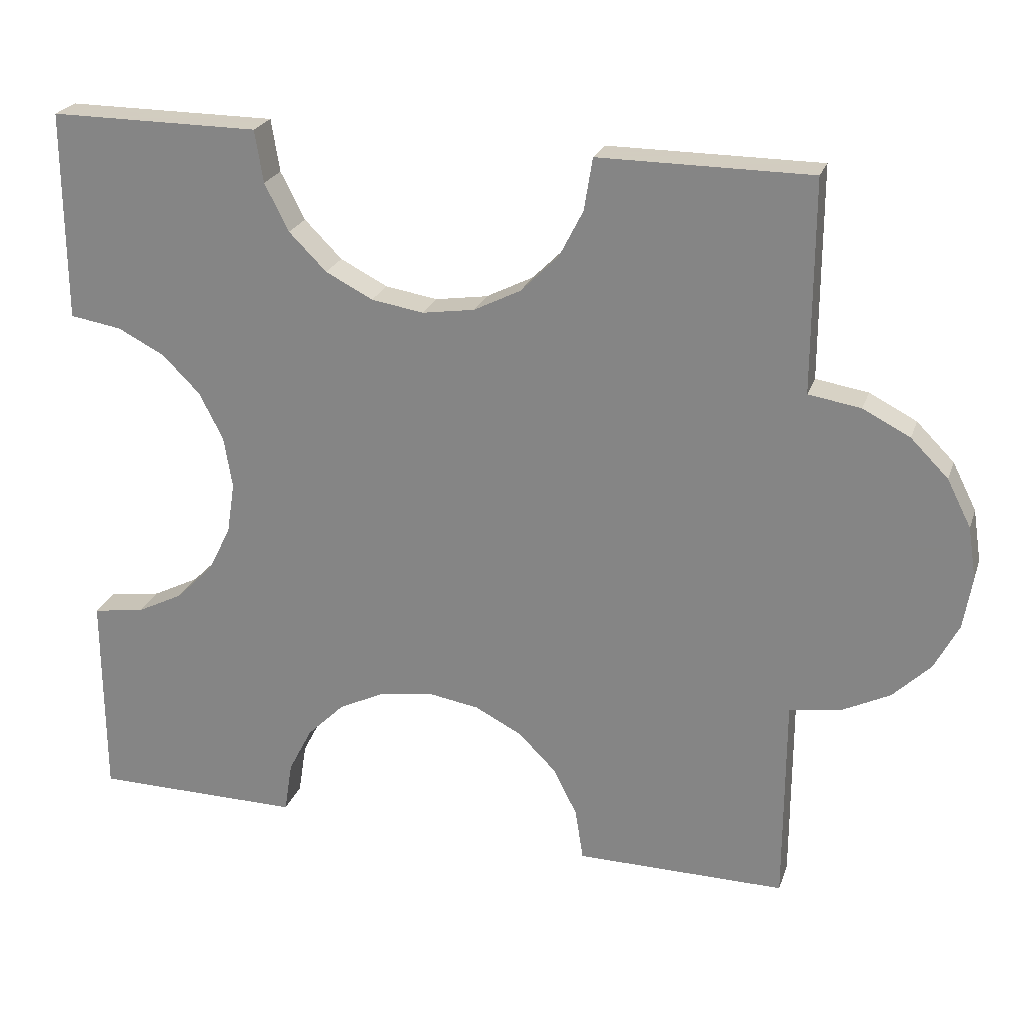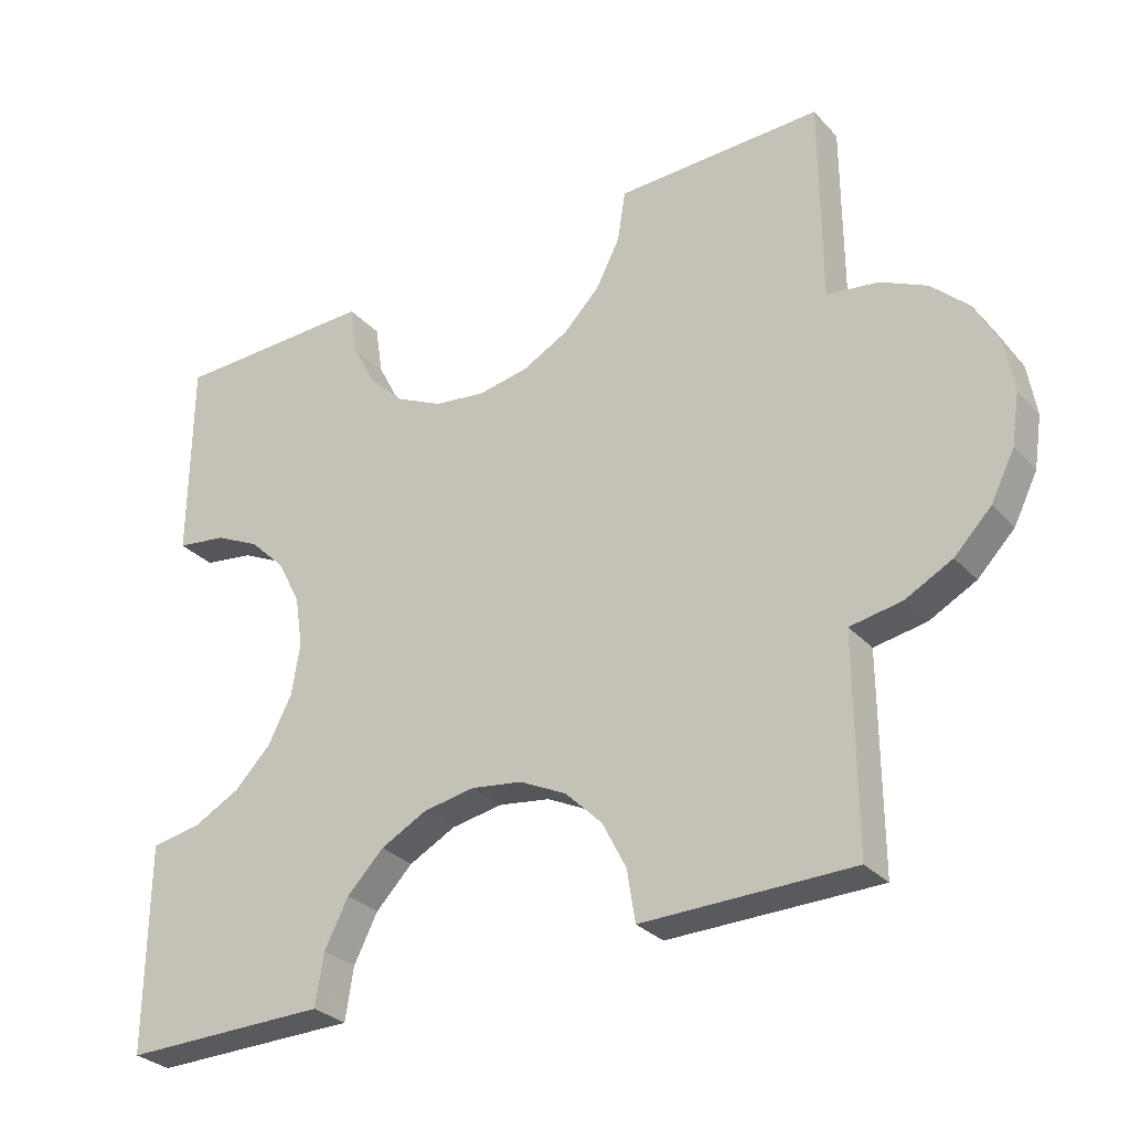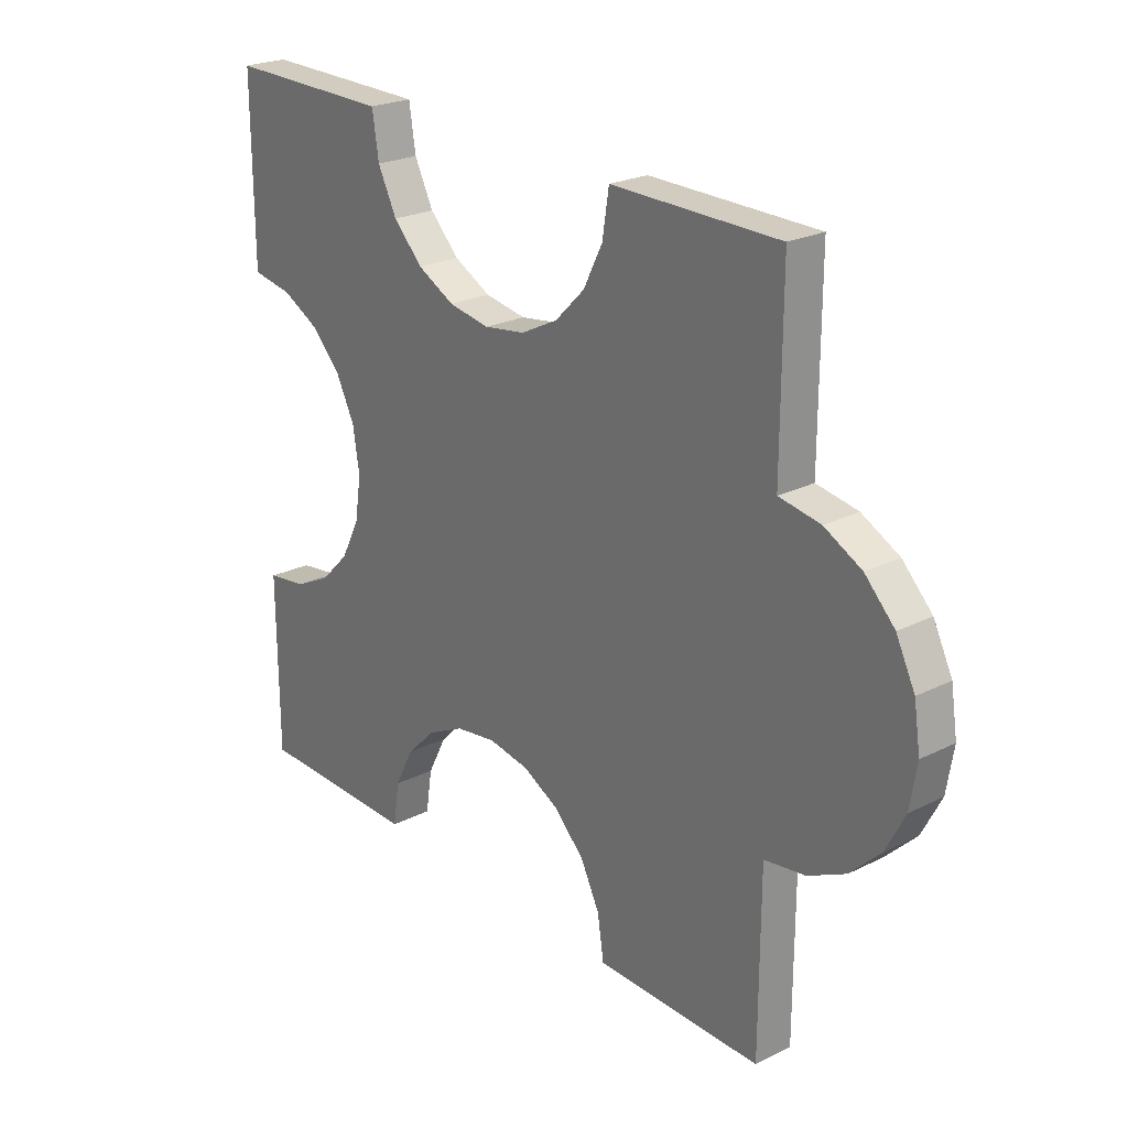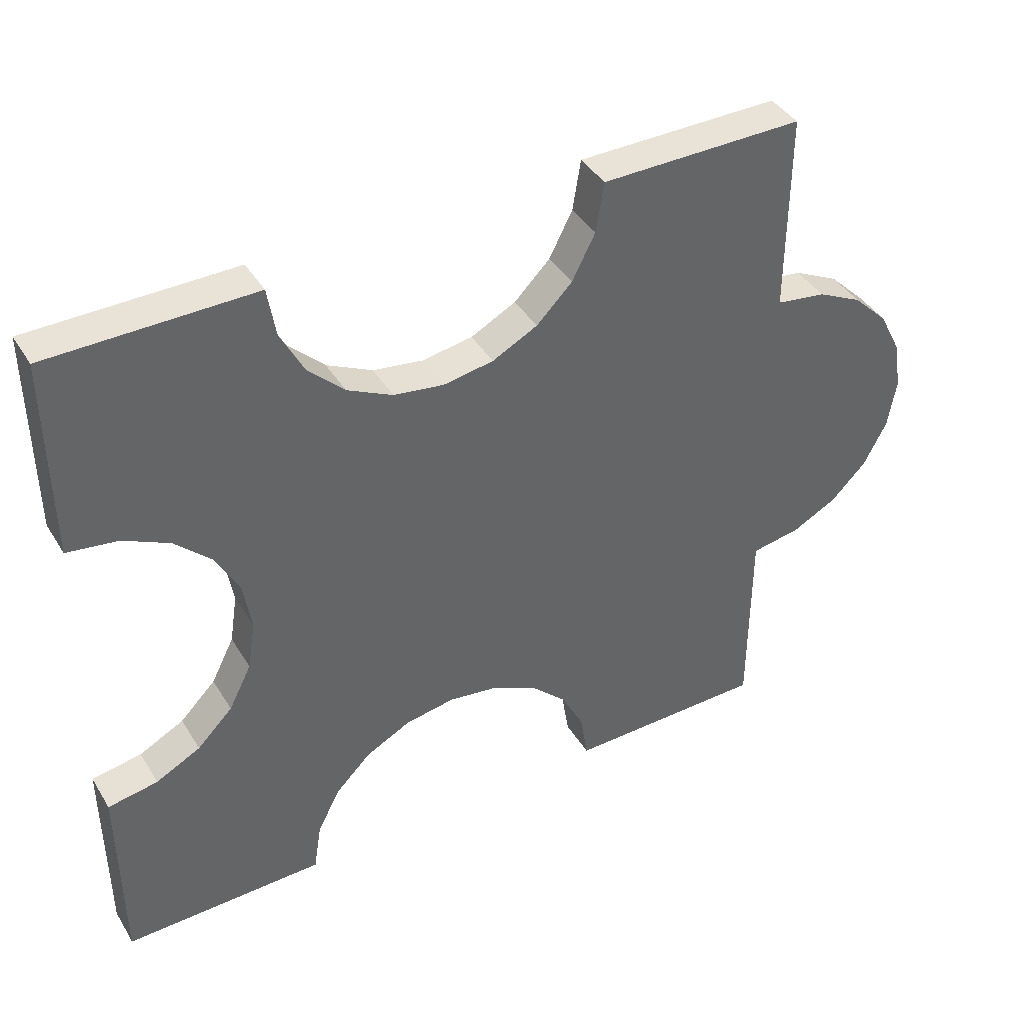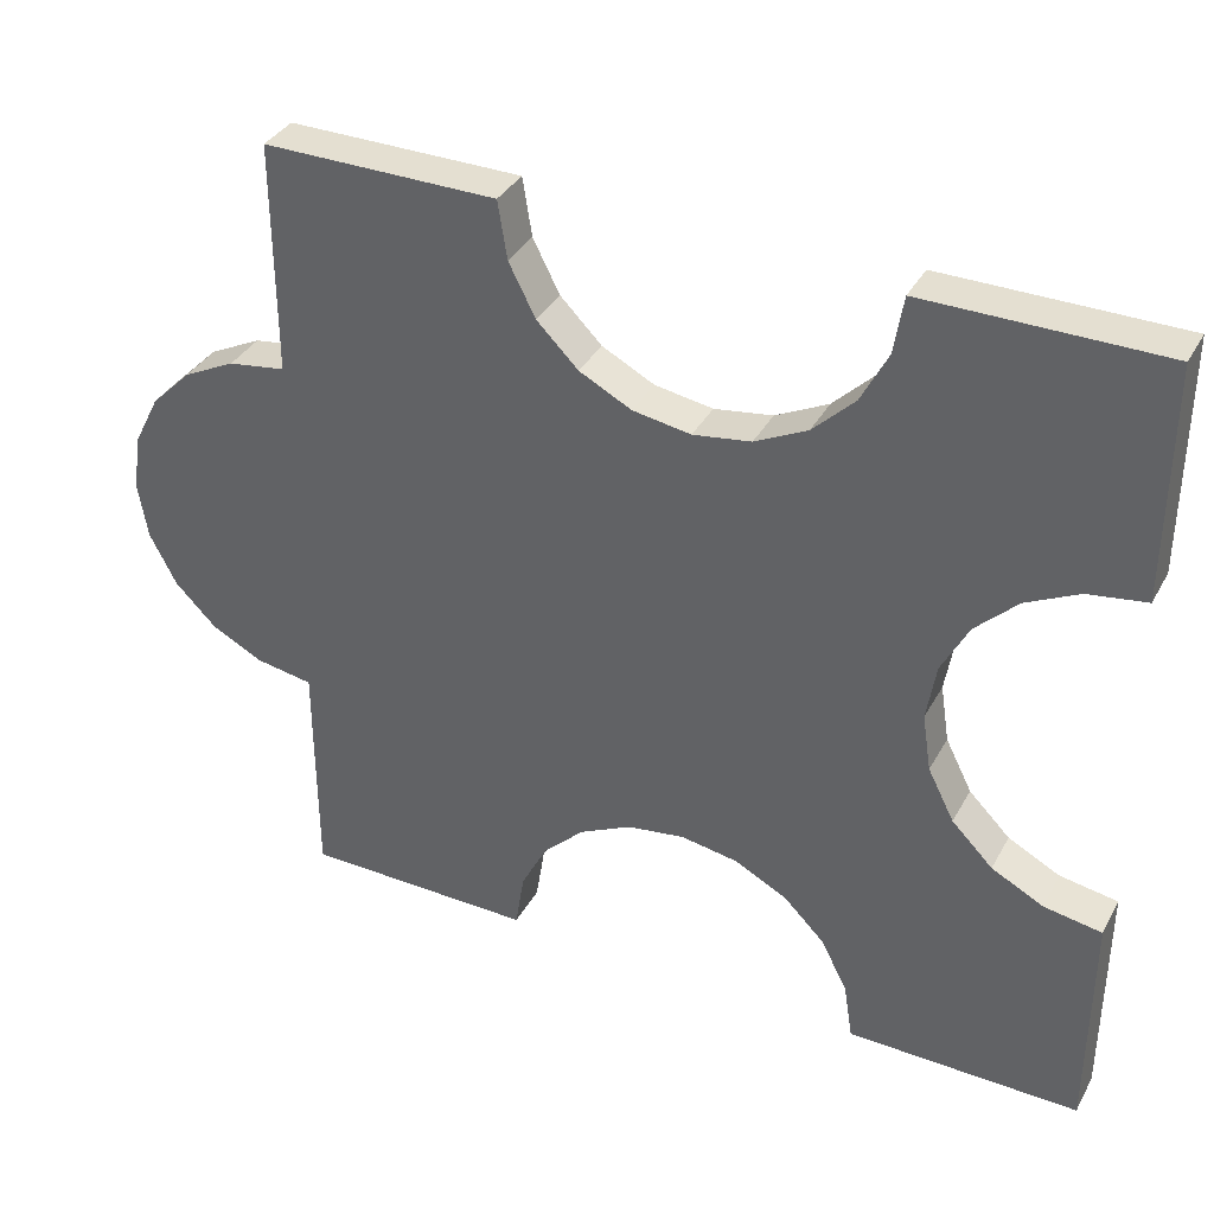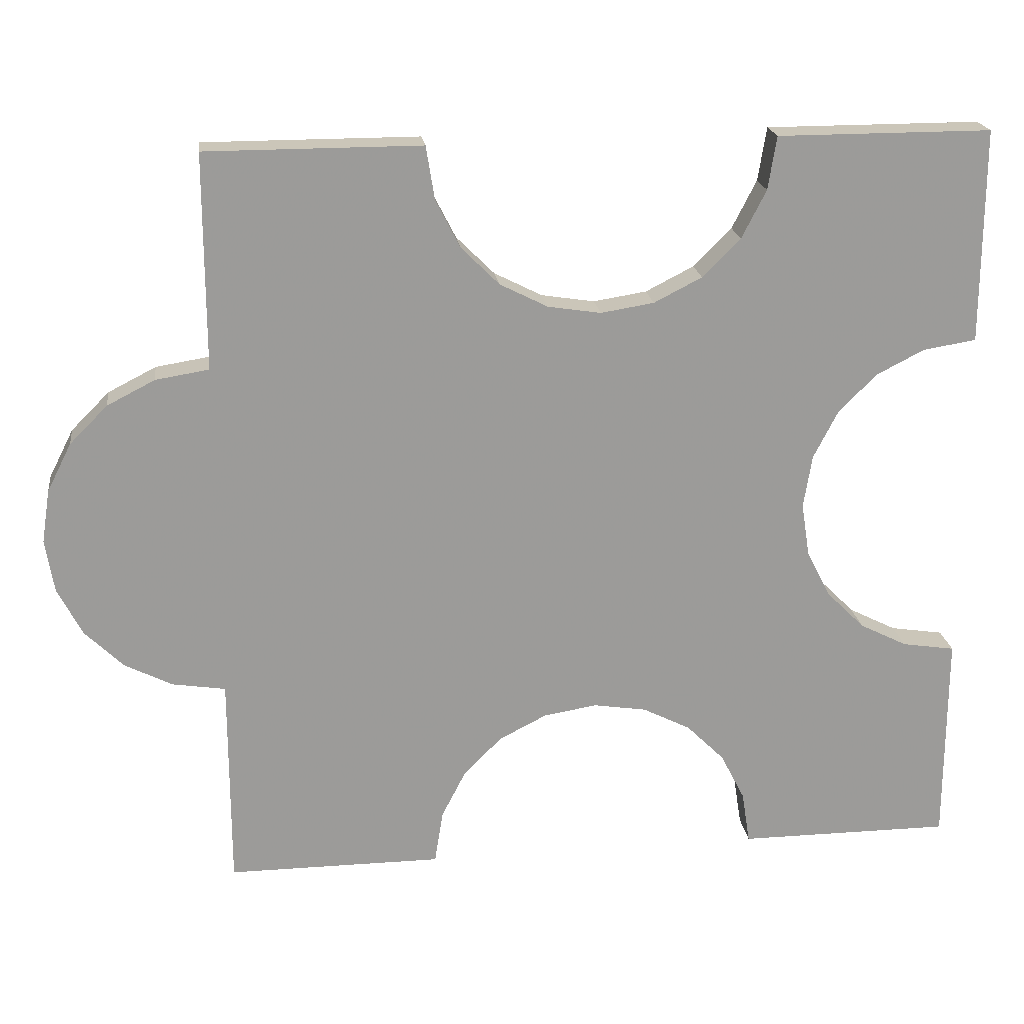
<metadata>
{"format":"obj","ext":"obj","renderer":"f3d","projection":"perspective","resolution":1024,"background":"white","views":[{"elev":24.3,"azim":16.8,"up":"+Y"},{"elev":-30.7,"azim":34.5,"up":"+Y"},{"elev":24.2,"azim":50.7,"up":"+Y"},{"elev":41.6,"azim":-29.2,"up":"+Y"},{"elev":36.6,"azim":-154.0,"up":"+Y"},{"elev":20.8,"azim":172.5,"up":"+Y"}]}
</metadata>
<code>
o obj_0
v 11 		-42 		1
v 11 		-42 		9.326e-15
v 16 		-42 		8.216e-15
v 16 		-42 		1
v 24 		-42 		1
v 24 		-42 		6.439e-15
v 29 		-42 		5.329e-15
v 29 		-42 		1
v 22.35 		-38.76 		6.086e-15
v 21.24 		-38.19 		6.207e-15
v 16.19 		-40.76 		7.898e-15
v 16.19 		-40.76 		1
v 23.24 		-39.65 		6.086e-15
v 11 		-29 		6.439e-15
v 27.76 		-29.2 		2.76e-15
v 27.38 		-29.39 		2.888e-15
v 16.76 		-39.65 		7.524e-15
v 16.76 		-39.65 		1
v 27.38 		-36.61 		4.491e-15
v 27.76 		-36.8 		4.45e-15
v 17.65 		-38.76 		7.131e-15
v 26.65 		-36.24 		1
v 17.65 		-38.76 		1
v 25.76 		-35.35 		1
v 11 		-37 		1
v 18.76 		-38.19 		6.757e-15
v 29 		-37 		4.219e-15
v 18.76 		-38.19 		1
v 27.38 		-36.61 		1
v 29 		-37 		1
v 25 		-33 		1
v 25.2 		-34.24 		1
v 23.81 		-25.24 		2.76e-15
v 24 		-24 		2.442e-15
v 27.38 		-29.39 		1
v 26.65 		-29.76 		1
v 25.76 		-30.65 		1
v 20 		-28 		4.219e-15
v 25.2 		-31.76 		1
v 23.24 		-26.35 		3.134e-15
v 12.24 		-36.81 		1
v 33 		-33 		2.442e-15
v 32.8 		-34.24 		2.76e-15
v 32.24 		-35.35 		3.134e-15
v 31.35 		-36.24 		3.527e-15
v 27.76 		-29.2 		1
v 30.24 		-36.8 		3.901e-15
v 22.35 		-27.24 		3.527e-15
v 29 		-29 		1
v 20 		-38 		1
v 29 		-29 		2.442e-15
v 30.24 		-29.2 		2.212e-15
v 31.35 		-29.76 		2.09e-15
v 21.24 		-27.81 		3.901e-15
v 21.24 		-38.19 		1
v 32.24 		-30.65 		2.09e-15
v 32.8 		-31.76 		2.212e-15
v 11 		-24 		5.329e-15
v 11 		-24 		1
v 16 		-24 		1
v 16 		-24 		4.219e-15
v 27.76 		-36.8 		1
v 24 		-24 		1
v 29 		-24 		1
v 29 		-24 		1.332e-15
v 11 		-29 		1
v 23.81 		-25.24 		1
v 22.35 		-38.76 		1
v 23.24 		-26.35 		1
v 23.24 		-39.65 		1
v 20 		-28 		1
v 23.81 		-40.76 		6.207e-15
v 14.81 		-34.24 		6.757e-15
v 15 		-33 		6.439e-15
v 14.24 		-35.35 		7.131e-15
v 13.35 		-36.24 		7.524e-15
v 18.76 		-27.81 		4.451e-15
v 30.24 		-36.8 		1
v 31.35 		-36.24 		1
v 32.24 		-35.35 		1
v 32.8 		-34.24 		1
v 12.24 		-36.81 		7.898e-15
v 33 		-33 		1
v 32.8 		-31.76 		1
v 32.24 		-30.65 		1
v 31.35 		-29.76 		1
v 30.24 		-29.2 		1
v 12.24 		-29.19 		6.207e-15
v 12.24 		-29.19 		1
v 13.35 		-29.76 		6.086e-15
v 13.35 		-29.76 		1
v 14.24 		-30.65 		6.086e-15
v 14.24 		-30.65 		1
v 14.81 		-31.76 		6.207e-15
v 14.81 		-31.76 		1
v 22.35 		-27.24 		1
v 15 		-33 		1
v 21.24 		-27.81 		1
v 25 		-33 		4.219e-15
v 26.65 		-29.76 		3.134e-15
v 25.76 		-30.65 		3.527e-15
v 11 		-37 		8.216e-15
v 18.76 		-27.81 		1
v 25.2 		-31.76 		3.901e-15
v 20 		-38 		6.439e-15
v 17.65 		-27.24 		4.572e-15
v 23.81 		-40.76 		1
v 17.65 		-27.24 		1
v 16.76 		-26.35 		4.572e-15
v 16.76 		-26.35 		1
v 16.19 		-25.24 		4.451e-15
v 14.81 		-34.24 		1
v 14.24 		-35.35 		1
v 25.2 		-34.24 		4.45e-15
v 13.35 		-36.24 		1
v 25.76 		-35.35 		4.571e-15
v 26.65 		-36.24 		4.571e-15
v 16.19 		-25.24 		1
g group_14900002
f 1 2 3
f 1 3 4
f 5 6 7
f 5 7 8
f 10 116 9
f 11 12 4
f 11 4 3
f 17 18 12
f 17 12 11
f 21 23 18
f 21 18 17
f 26 28 23
f 26 23 21
f 22 35 24
f 32 24 35
f 29 35 22
f 31 32 35
f 36 37 35
f 39 35 37
f 31 35 39
f 30 62 8
f 34 65 33
f 45 16 44
f 47 16 45
f 43 44 16
f 27 16 47
f 20 16 27
f 19 16 20
f 16 15 43
f 42 43 15
f 42 15 51
f 42 51 52
f 53 56 52
f 57 52 56
f 42 52 57
f 58 59 60
f 58 60 61
f 34 63 64
f 34 64 65
f 29 22 107
f 62 29 107
f 38 74 77
f 40 33 100
f 101 104 54
f 94 77 74
f 33 65 15
f 9 116 13
f 72 13 117
f 117 19 72
f 71 103 95
f 71 39 98
f 49 64 46
f 49 65 64
f 35 29 46
f 49 46 29
f 49 29 62
f 49 62 30
f 49 30 78
f 49 78 79
f 49 79 80
f 49 80 81
f 49 81 83
f 49 83 84
f 85 87 84
f 86 87 85
f 49 84 87
f 49 51 65
f 17 11 82
f 75 73 26
f 26 21 75
f 83 42 57
f 83 57 84
f 14 59 58
f 59 14 66
f 57 56 85
f 57 85 84
f 33 67 63
f 33 63 34
f 56 53 86
f 56 86 85
f 40 69 67
f 40 67 33
f 53 52 87
f 53 87 86
f 48 96 69
f 48 69 40
f 92 77 94
f 32 31 112
f 93 108 91
f 52 51 49
f 52 49 87
f 54 98 96
f 54 96 48
f 30 27 47
f 30 47 78
f 74 38 104
f 104 99 74
f 73 74 99
f 116 10 114
f 98 54 38
f 98 38 71
f 82 76 17
f 47 45 79
f 47 79 78
f 38 103 71
f 102 82 2
f 11 2 82
f 3 2 11
f 38 54 104
f 54 48 101
f 77 103 38
f 45 44 80
f 45 80 79
f 22 24 70
f 106 108 103
f 106 103 77
f 6 72 7
f 8 7 27
f 8 27 30
f 43 81 80
f 43 80 44
f 25 2 1
f 28 113 23
f 42 83 81
f 42 81 43
f 25 102 2
f 90 106 92
f 50 112 28
f 77 92 106
f 109 106 90
f 113 28 112
f 112 50 32
f 97 112 31
f 95 97 31
f 39 71 95
f 37 98 39
f 41 102 25
f 90 88 109
f 18 41 12
f 23 113 18
f 12 41 1
f 4 12 1
f 73 112 97
f 73 97 74
f 105 50 26
f 28 26 50
f 111 109 88
f 61 111 58
f 24 32 55
f 55 68 24
f 68 70 24
f 8 62 107
f 25 1 41
f 10 55 50
f 10 50 105
f 16 100 33
f 15 16 33
f 51 15 65
f 75 113 112
f 75 112 73
f 99 114 73
f 9 68 55
f 9 55 10
f 73 114 105
f 76 115 113
f 76 113 75
f 13 70 68
f 13 68 9
f 82 41 115
f 82 115 76
f 72 107 70
f 72 70 13
f 14 58 88
f 7 72 20
f 107 72 6
f 107 6 5
f 41 82 102
f 58 111 88
f 88 89 14
f 90 91 89
f 90 89 88
f 116 114 117
f 19 117 114
f 19 114 99
f 19 99 104
f 19 104 101
f 19 101 100
f 19 100 16
f 109 110 108
f 109 108 106
f 92 93 91
f 92 91 90
f 100 101 48
f 48 40 100
f 94 95 93
f 94 93 92
f 5 8 107
f 95 94 74
f 95 74 97
f 111 118 110
f 111 110 109
f 21 17 75
f 118 111 61
f 118 61 60
f 46 67 35
f 35 67 36
f 36 96 37
f 14 89 66
f 108 93 103
f 93 95 103
f 105 114 10
f 117 13 116
f 19 20 72
f 27 7 20
f 31 39 95
f 110 91 108
f 76 75 17
f 50 55 32
f 105 26 73
f 70 107 22
f 115 18 113
f 118 89 110
f 41 18 115
f 69 36 67
f 96 36 69
f 98 37 96
f 67 46 64
f 63 67 64
f 59 66 89
f 89 118 59
f 91 110 89
f 60 59 118

</code>
